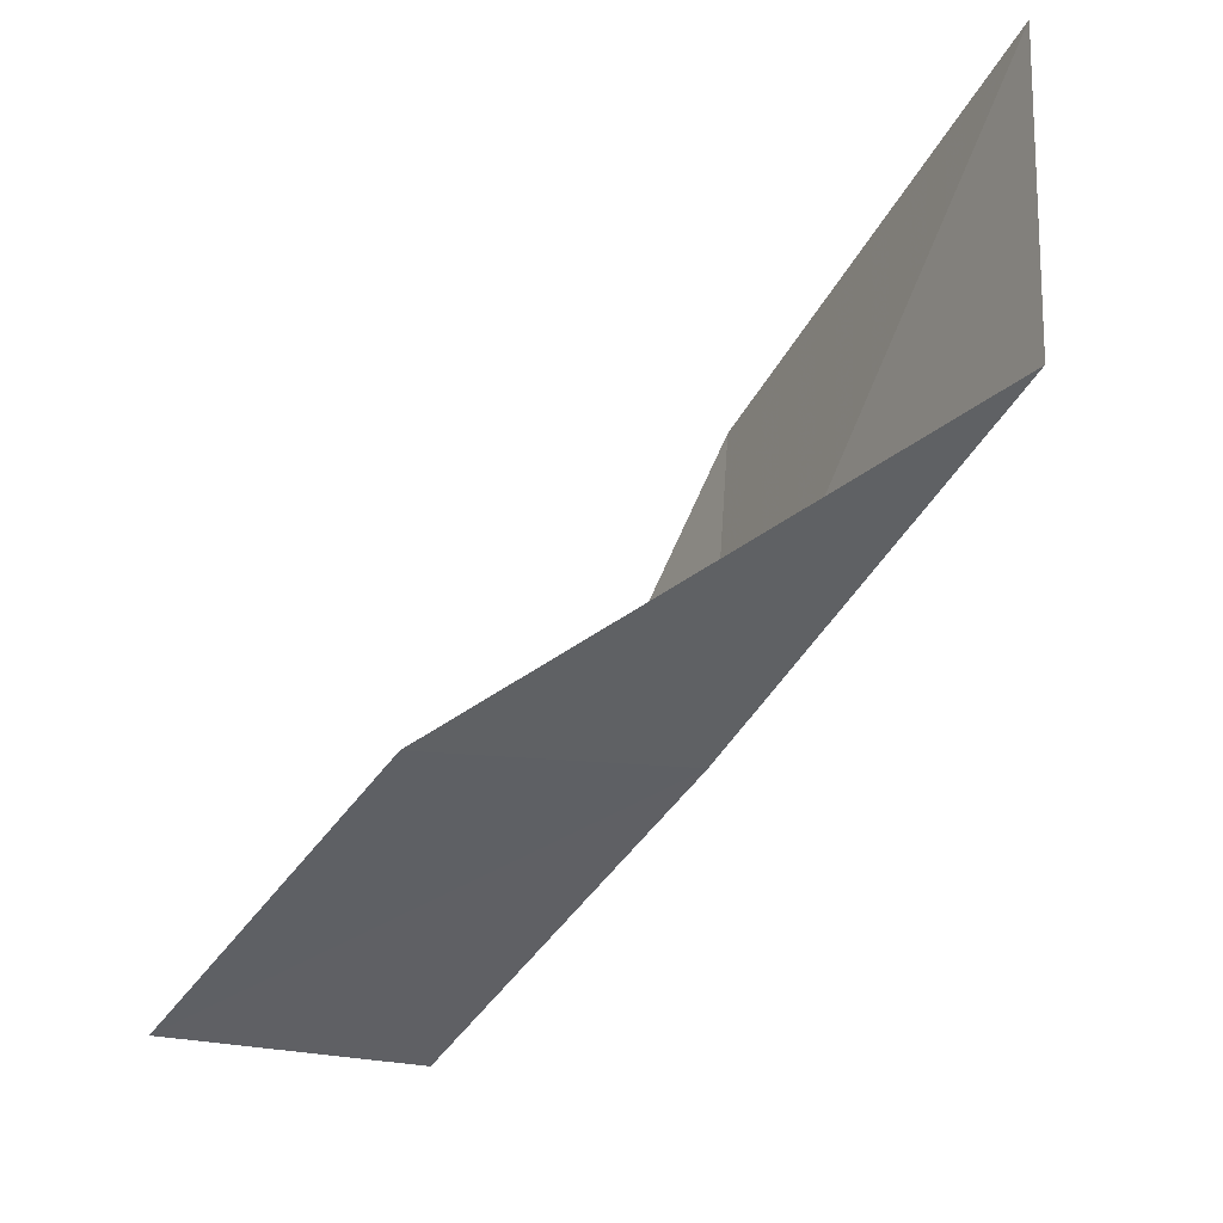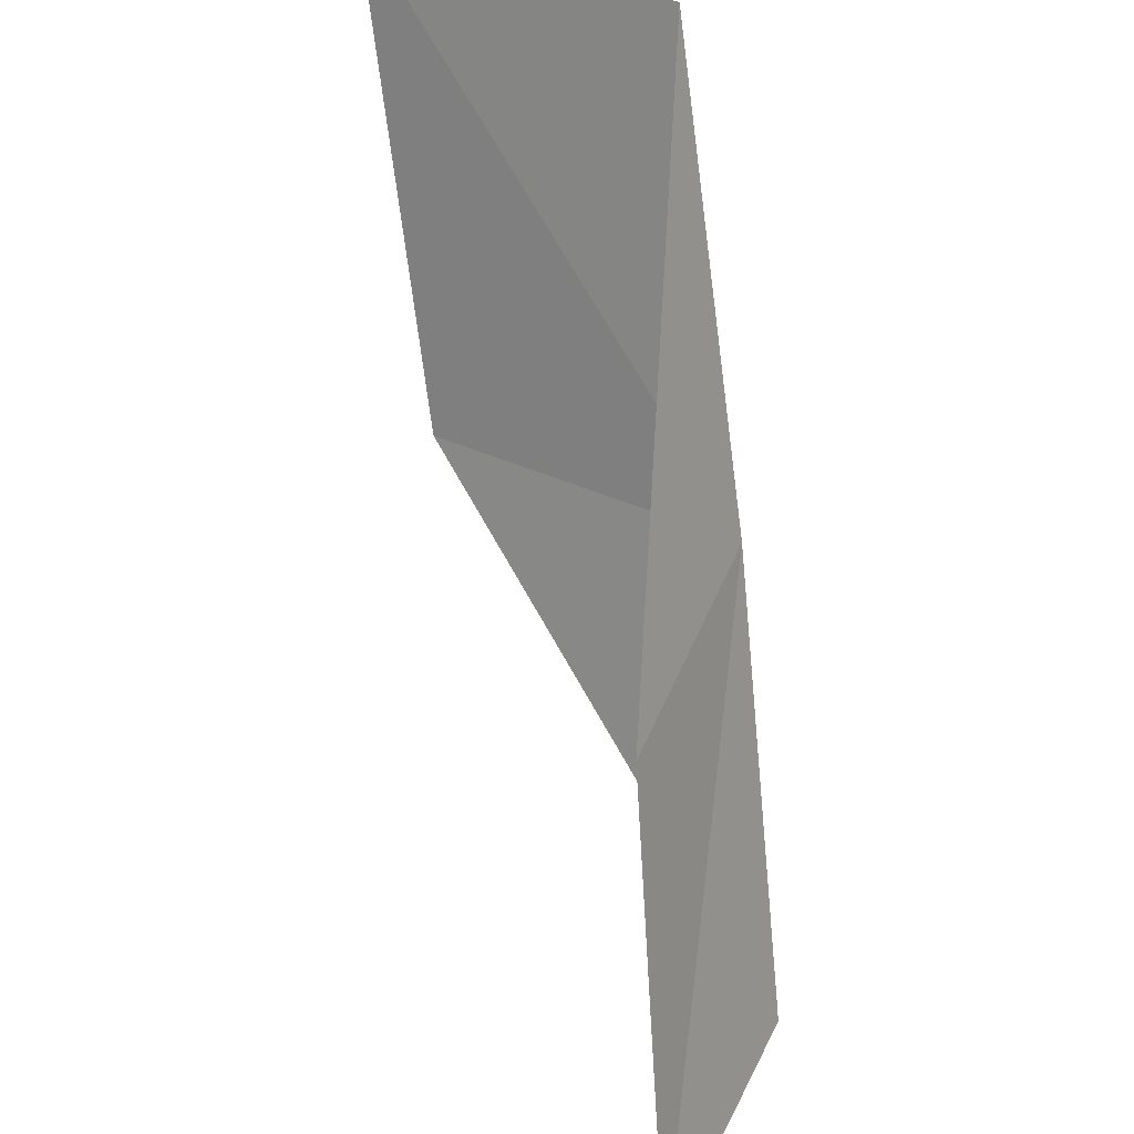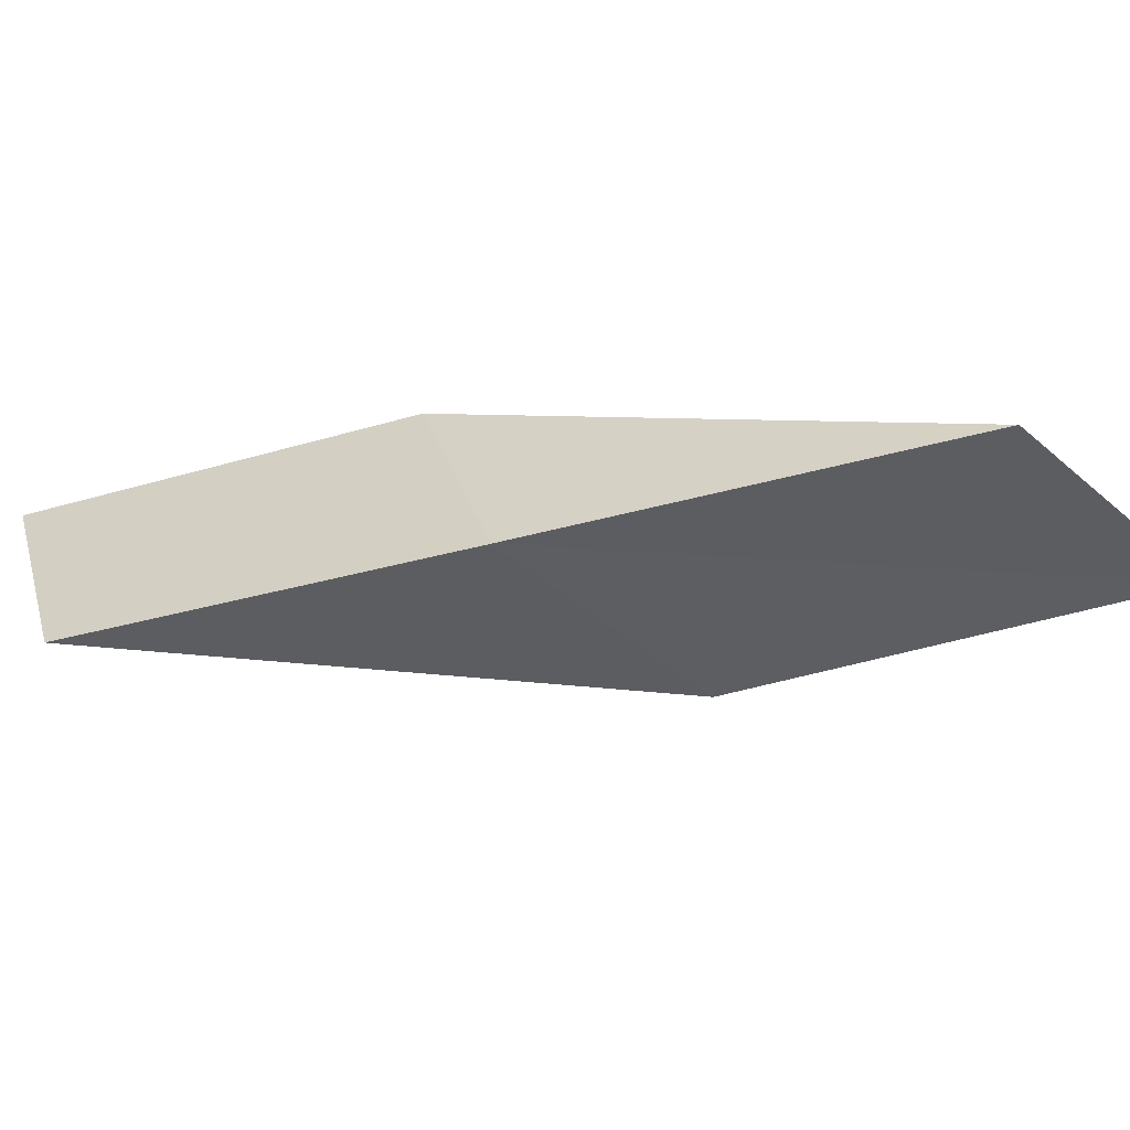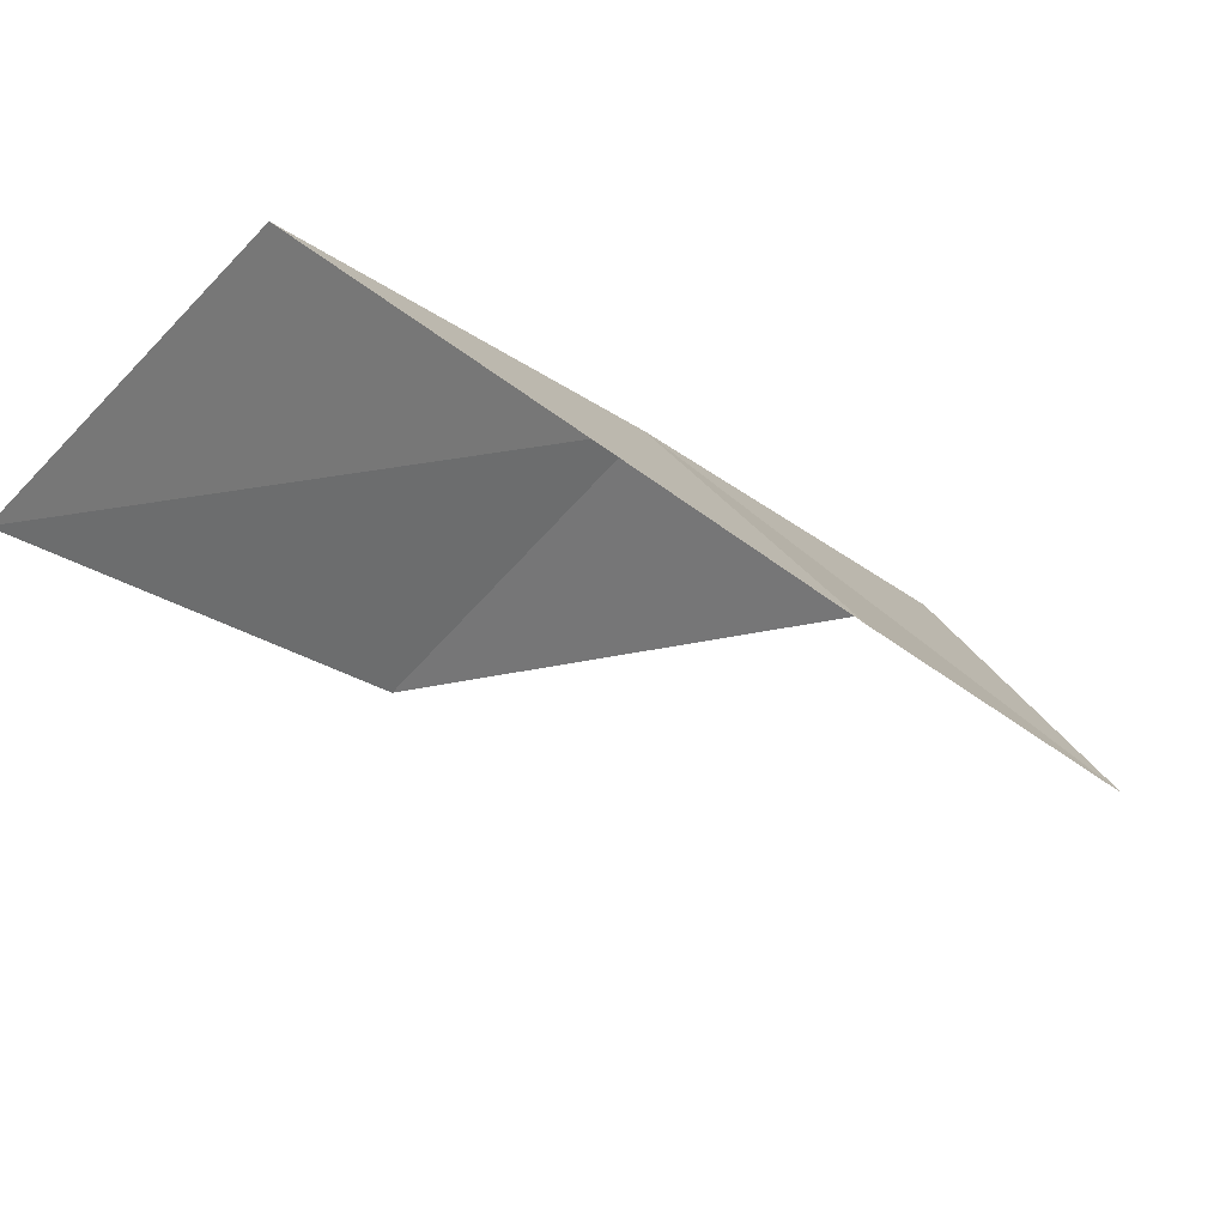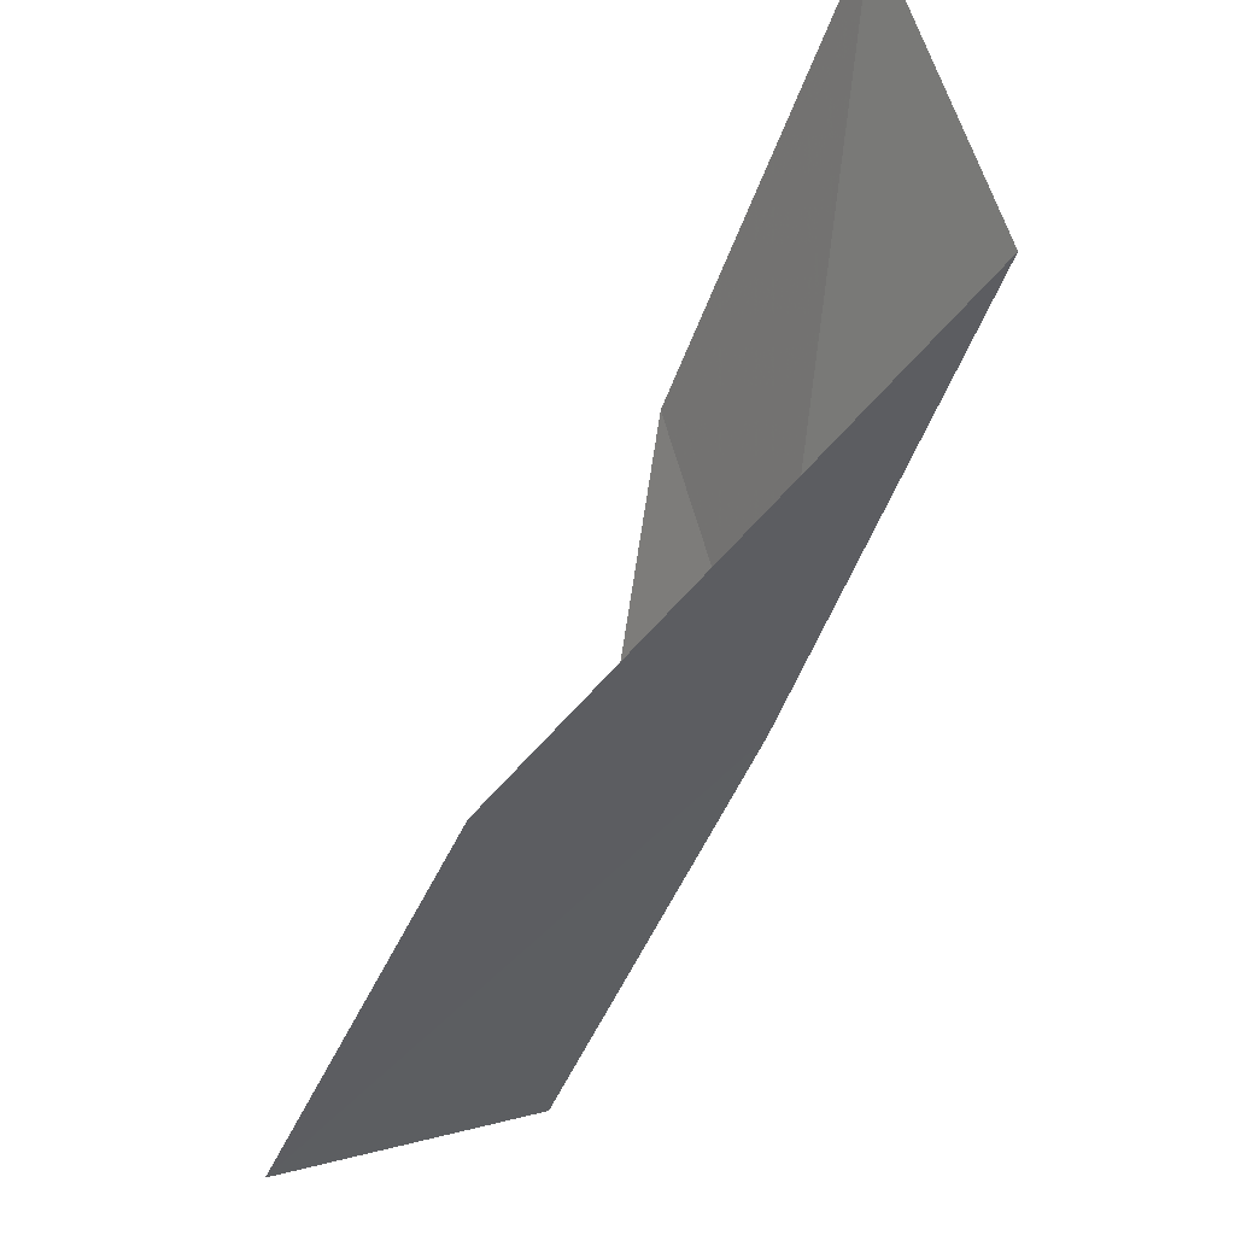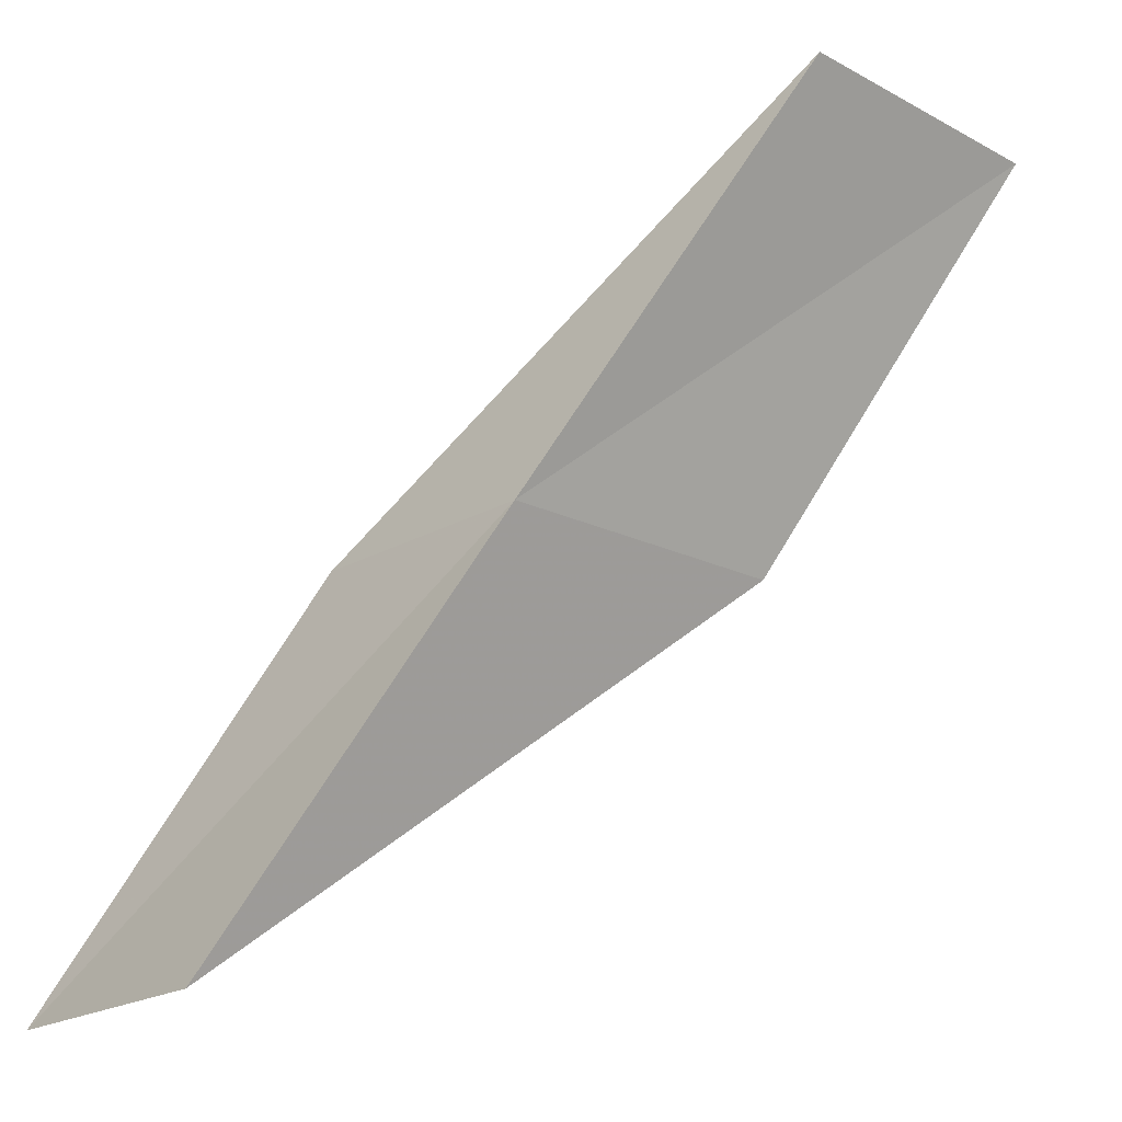
<metadata>
{"format":"obj","ext":"obj","renderer":"f3d","projection":"perspective","resolution":1024,"background":"white","views":[{"elev":65.8,"azim":-63.3,"up":"+Z"},{"elev":54.6,"azim":-133.7,"up":"+Z"},{"elev":-73.3,"azim":-42.0,"up":"+Y"},{"elev":75.8,"azim":155.5,"up":"+Z"},{"elev":67.3,"azim":-83.2,"up":"+Z"},{"elev":-19.6,"azim":-19.8,"up":"+Z"}]}
</metadata>
<code>
v -45.21 -13.94 65.53
v -46.3 -11.37 65.53
v -42.59 -15.47 70.03
v -39.64 -14.05 70.03
v -42.06 -12.62 65.53
v -48.79 -9.464 61.02
v -47.78 -12.19 61.02
f 1 3 2
f 1 5 4
f 1 4 3
f 1 6 7
f 1 2 6
f 1 7 5

</code>
